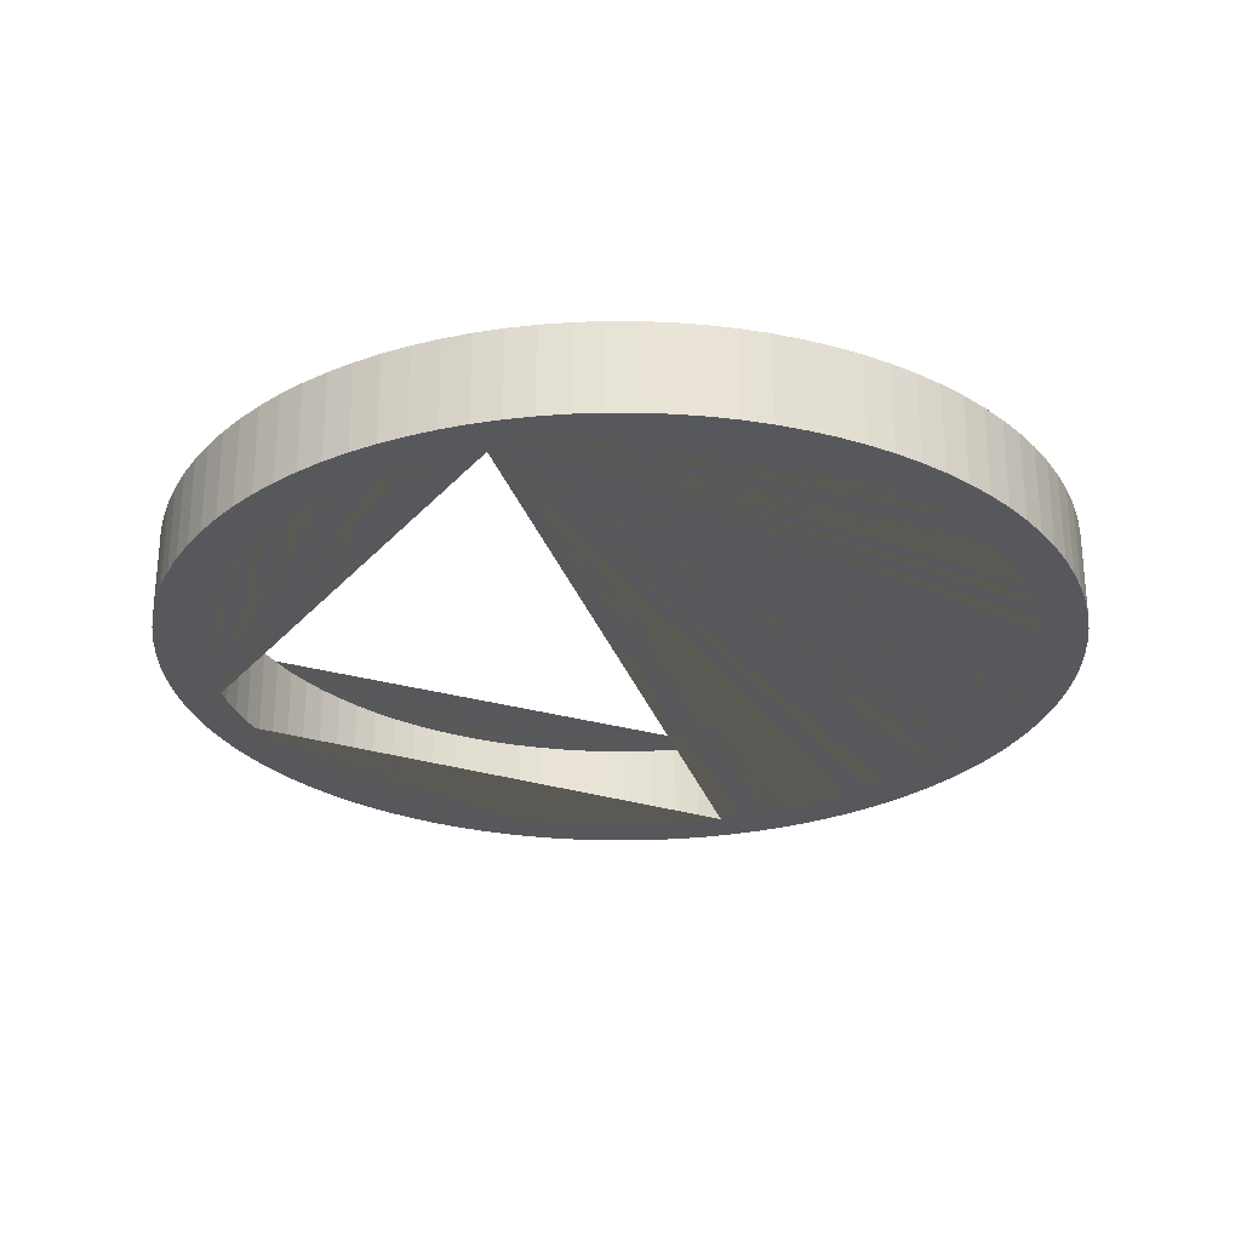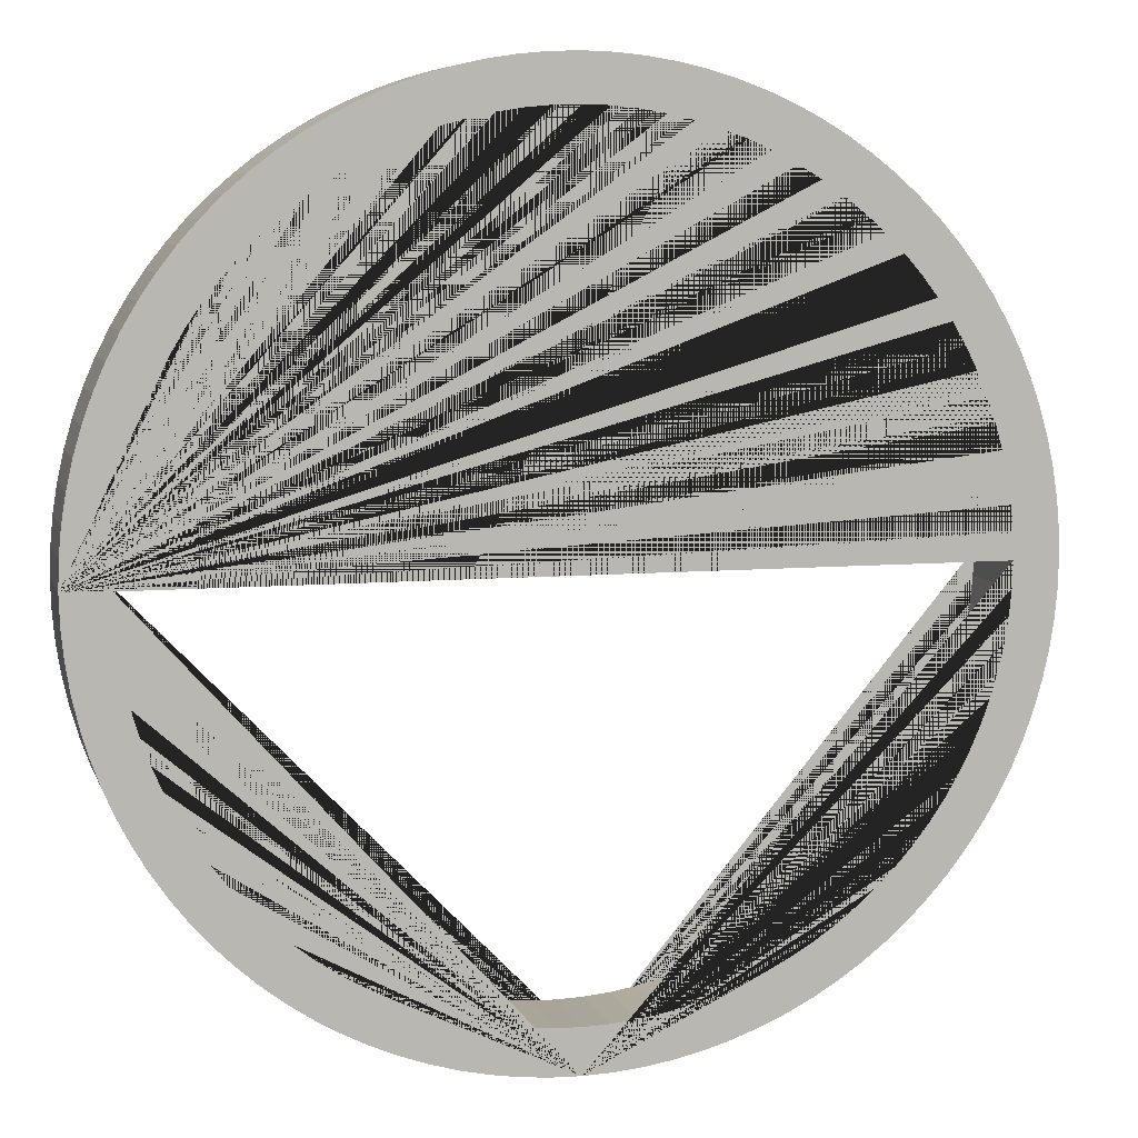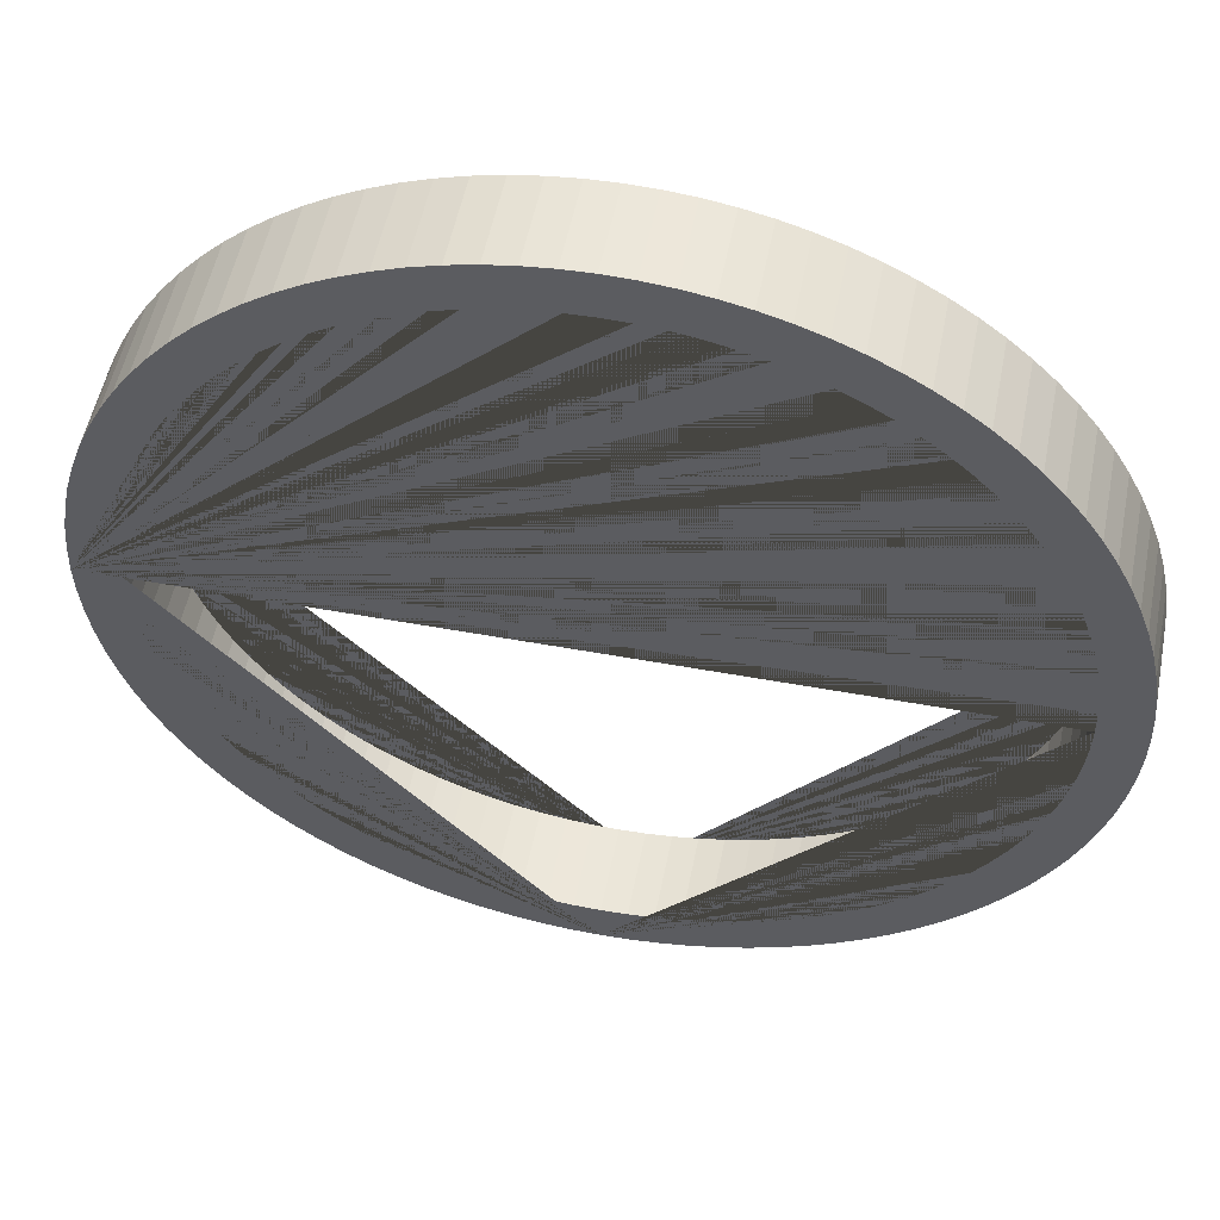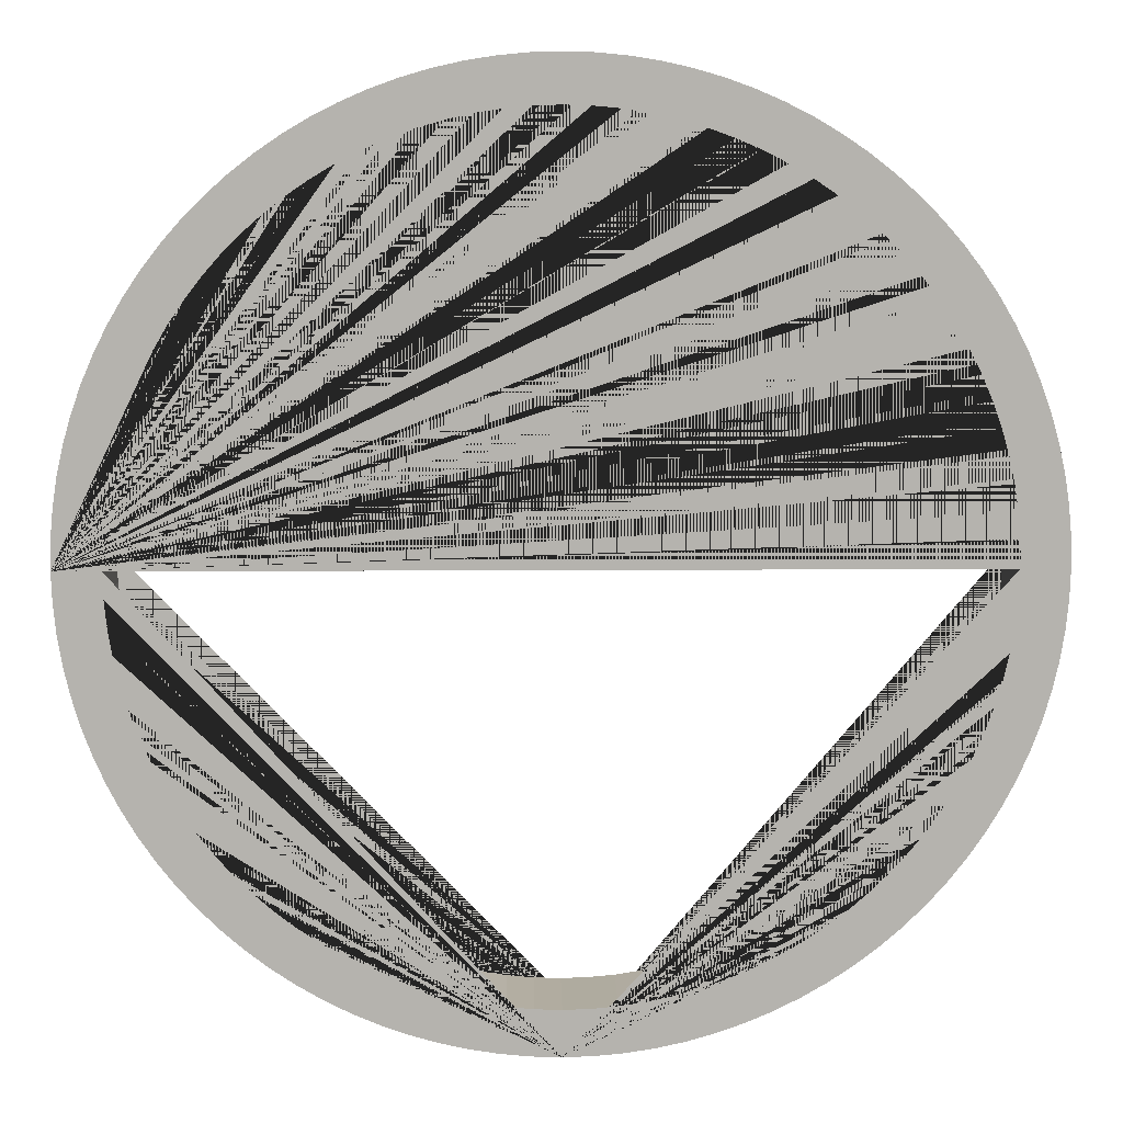
<metadata>
{"format":"obj","ext":"obj","renderer":"f3d","projection":"perspective","resolution":1024,"background":"white","views":[{"elev":-27.7,"azim":-74.0,"up":"+Y"},{"elev":7.4,"azim":-14.8,"up":"+Z"},{"elev":53.2,"azim":11.1,"up":"+Z"},{"elev":9.9,"azim":-0.9,"up":"+Z"}]}
</metadata>
<code>
o Cylinder_Cylinder.001
v -6.1 10.71 -14.76
v -6.1 12.71 -14.76
v -5.472 10.71 -14.75
v -5.472 12.71 -14.75
v -4.847 10.71 -14.69
v -4.847 12.71 -14.69
v -4.226 10.71 -14.59
v -4.226 12.71 -14.59
v -3.613 10.71 -14.45
v -3.613 12.71 -14.45
v -3.01 10.71 -14.28
v -3.01 12.71 -14.28
v -2.419 10.71 -14.06
v -2.419 12.71 -14.06
v -1.842 10.71 -13.81
v -1.842 12.71 -13.81
v -1.282 10.71 -13.53
v -1.282 12.71 -13.53
v -0.7416 10.71 -13.21
v -0.7416 12.71 -13.21
v -0.222 10.71 -12.86
v -0.222 12.71 -12.86
v 0.2744 10.71 -12.47
v 0.2744 12.71 -12.47
v 0.7456 10.71 -12.05
v 0.7456 12.71 -12.05
v 1.19 10.71 -11.61
v 1.19 12.71 -11.61
v 1.605 10.71 -11.14
v 1.605 12.71 -11.14
v 1.99 10.71 -10.64
v 1.99 12.71 -10.64
v 2.343 10.71 -10.12
v 2.343 12.71 -10.12
v 2.663 10.71 -9.582
v 2.663 12.71 -9.582
v 2.948 10.71 -9.023
v 2.948 12.71 -9.023
v 3.198 10.71 -8.446
v 3.198 12.71 -8.446
v 3.411 10.71 -7.855
v 3.411 12.71 -7.855
v 3.586 10.71 -7.252
v 3.586 12.71 -7.252
v 3.723 10.71 -6.639
v 3.723 12.71 -6.639
v 3.821 10.71 -6.018
v 3.821 12.71 -6.018
v 3.88 10.71 -5.393
v 3.88 12.71 -5.393
v 3.9 10.71 -4.765
v 3.9 12.71 -4.765
v 3.88 10.71 -4.137
v 3.88 12.71 -4.137
v 3.821 10.71 -3.512
v 3.821 12.71 -3.512
v 3.723 10.71 -2.891
v 3.723 12.71 -2.891
v 3.586 10.71 -2.278
v 3.586 12.71 -2.278
v 3.411 10.71 -1.675
v 3.411 12.71 -1.675
v 3.198 10.71 -1.084
v 3.198 12.71 -1.084
v 2.948 10.71 -0.5071
v 2.948 12.71 -0.5071
v 2.663 10.71 0.05265
v 2.663 12.71 0.05265
v 2.343 10.71 0.5934
v 2.343 12.71 0.5934
v 1.99 10.71 1.113
v 1.99 12.71 1.113
v 1.605 10.71 1.609
v 1.605 12.71 1.609
v 1.19 10.71 2.081
v 1.19 12.71 2.081
v 0.7456 10.71 2.525
v 0.7456 12.71 2.525
v 0.2744 10.71 2.94
v 0.2744 12.71 2.94
v -0.222 10.71 3.325
v -0.222 12.71 3.325
v -0.7416 10.71 3.678
v -0.7416 12.71 3.678
v -1.282 10.71 3.998
v -1.282 12.71 3.998
v -1.842 10.71 4.283
v -1.842 12.71 4.283
v -2.419 10.71 4.533
v -2.419 12.71 4.533
v -3.01 10.71 4.746
v -3.01 12.71 4.746
v -3.613 10.71 4.921
v -3.613 12.71 4.921
v -4.226 10.71 5.058
v -4.226 12.71 5.058
v -4.847 10.71 5.156
v -4.847 12.71 5.156
v -5.472 10.71 5.215
v -5.472 12.71 5.215
v -6.1 10.71 5.235
v -6.1 12.71 5.235
v -6.728 10.71 5.215
v -6.728 12.71 5.215
v -7.353 10.71 5.156
v -7.353 12.71 5.156
v -7.974 10.71 5.058
v -7.974 12.71 5.058
v -8.587 10.71 4.921
v -8.587 12.71 4.921
v -9.19 10.71 4.746
v -9.19 12.71 4.746
v -9.781 10.71 4.533
v -9.781 12.71 4.533
v -10.36 10.71 4.283
v -10.36 12.71 4.283
v -10.92 10.71 3.998
v -10.92 12.71 3.998
v -11.46 10.71 3.678
v -11.46 12.71 3.678
v -11.98 10.71 3.325
v -11.98 12.71 3.325
v -12.47 10.71 2.94
v -12.47 12.71 2.94
v -12.95 10.71 2.525
v -12.95 12.71 2.525
v -13.39 10.71 2.081
v -13.39 12.71 2.081
v -13.8 10.71 1.609
v -13.8 12.71 1.609
v -14.19 10.71 1.113
v -14.19 12.71 1.113
v -14.54 10.71 0.5934
v -14.54 12.71 0.5934
v -14.86 10.71 0.05263
v -14.86 12.71 0.05263
v -15.15 10.71 -0.5071
v -15.15 12.71 -0.5071
v -15.4 10.71 -1.084
v -15.4 12.71 -1.084
v -15.61 10.71 -1.675
v -15.61 12.71 -1.675
v -15.79 10.71 -2.278
v -15.79 12.71 -2.278
v -15.92 10.71 -2.891
v -15.92 12.71 -2.891
v -16.02 10.71 -3.512
v -16.02 12.71 -3.512
v -16.08 10.71 -4.137
v -16.08 12.71 -4.137
v -16.1 10.71 -4.765
v -16.1 12.71 -4.765
v -16.08 10.71 -5.393
v -16.08 12.71 -5.393
v -16.02 10.71 -6.018
v -16.02 12.71 -6.018
v -15.92 10.71 -6.639
v -15.92 12.71 -6.639
v -15.79 10.71 -7.252
v -15.79 12.71 -7.252
v -15.61 10.71 -7.855
v -15.61 12.71 -7.855
v -15.4 10.71 -8.446
v -15.4 12.71 -8.446
v -15.15 10.71 -9.023
v -15.15 12.71 -9.023
v -14.86 10.71 -9.582
v -14.86 12.71 -9.582
v -14.54 10.71 -10.12
v -14.54 12.71 -10.12
v -14.19 10.71 -10.64
v -14.19 12.71 -10.64
v -13.8 10.71 -11.14
v -13.8 12.71 -11.14
v -13.39 10.71 -11.61
v -13.39 12.71 -11.61
v -12.95 10.71 -12.05
v -12.95 12.71 -12.05
v -12.47 10.71 -12.47
v -12.47 12.71 -12.47
v -11.98 10.71 -12.86
v -11.98 12.71 -12.86
v -11.46 10.71 -13.21
v -11.46 12.71 -13.21
v -10.92 10.71 -13.53
v -10.92 12.71 -13.53
v -10.36 10.71 -13.81
v -10.36 12.71 -13.81
v -9.781 10.71 -14.06
v -9.781 12.71 -14.06
v -9.19 10.71 -14.28
v -9.19 12.71 -14.28
v -8.587 10.71 -14.45
v -8.587 12.71 -14.45
v -7.974 10.71 -14.59
v -7.974 12.71 -14.59
v -7.353 10.71 -14.69
v -7.353 12.71 -14.69
v -6.728 10.71 -14.75
v -6.728 12.71 -14.75
v -2.268 10.71 3.379
v -2.268 12.71 3.379
v -0.8098 10.71 2.516
v -0.8098 12.71 2.516
v -1.277 10.71 2.834
v -1.277 12.71 2.834
v -1.764 10.71 3.122
v -1.764 12.71 3.122
v -2.787 12.71 3.603
v -2.787 10.71 3.603
v -3.319 12.71 3.795
v -3.319 10.71 3.795
v -3.862 12.71 3.952
v -3.862 10.71 3.952
v -4.413 12.71 4.076
v -4.413 10.71 4.076
v -4.972 12.71 4.164
v -4.972 10.71 4.164
v -5.535 12.71 4.217
v -5.535 10.71 4.217
v -6.1 12.71 4.235
v -6.1 10.71 4.235
v -6.665 10.71 4.217
v -6.665 12.71 4.217
v -7.228 10.71 4.164
v -7.228 12.71 4.164
v -7.786 10.71 4.076
v -7.786 12.71 4.076
v -8.338 10.71 3.952
v -8.338 12.71 3.952
v -8.881 10.71 3.795
v -8.881 12.71 3.795
v -9.413 10.71 3.603
v -9.413 12.71 3.603
v -10.92 10.71 2.834
v -10.92 12.71 2.834
v -10.44 10.71 3.122
v -10.44 12.71 3.122
v -9.932 10.71 3.379
v -9.932 12.71 3.379
v 1.499 10.71 0.05755
v 1.499 12.71 0.05755
v 1.787 10.71 -0.4291
v 1.787 12.71 -0.4291
v 2.044 10.71 -0.9329
v 2.044 12.71 -0.9329
v 1.181 10.71 0.5252
v 1.181 12.71 0.5252
v 0.8348 10.71 0.9719
v 0.8348 12.71 0.9719
v 0.4609 10.71 1.396
v 0.4609 12.71 1.396
v 0.06106 10.71 1.796
v 0.06106 12.71 1.796
v -0.363 10.71 2.17
v -0.363 12.71 2.17
v -12.26 12.71 1.796
v -12.26 10.71 1.796
v -11.39 12.71 2.516
v -11.39 10.71 2.516
v -11.84 12.71 2.17
v -11.84 10.71 2.17
v -12.66 12.71 1.396
v -12.66 10.71 1.396
v -13.03 12.71 0.9719
v -13.03 10.71 0.9719
v -13.7 12.71 0.05754
v -13.7 10.71 0.05754
v -13.38 12.71 0.5252
v -13.38 10.71 0.5252
v -13.99 12.71 -0.4291
v -13.99 10.71 -0.4291
v 2.882 12.71 -5.33
v 2.882 10.71 -5.33
v 2.9 12.71 -4.765
v 2.9 10.71 -4.765
v 2.882 12.71 -4.2
v 2.882 10.71 -4.2
v 2.829 12.71 -3.637
v 2.829 10.71 -3.637
v 2.741 12.71 -3.078
v 2.741 10.71 -3.078
v 2.617 12.71 -2.527
v 2.617 10.71 -2.527
v 2.46 12.71 -1.984
v 2.46 10.71 -1.984
v 2.268 12.71 -1.452
v 2.268 10.71 -1.452
v -14.66 10.71 -1.984
v -14.66 12.71 -1.984
v -14.47 12.71 -1.452
v -14.47 10.71 -1.452
v -14.24 12.71 -0.9329
v -14.24 10.71 -0.9329
v -14.82 10.71 -2.527
v -14.82 12.71 -2.527
v -14.94 10.71 -3.078
v -14.94 12.71 -3.078
v -15.1 10.71 -4.765
v -15.1 12.71 -4.765
v -15.08 10.71 -4.2
v -15.08 12.71 -4.2
v -15.03 10.71 -3.637
v -15.03 12.71 -3.637
v 2.829 12.71 -5.893
v 2.829 10.71 -5.893
v 2.741 12.71 -6.451
v 2.741 10.71 -6.451
v 2.268 12.71 -8.078
v 2.268 10.71 -8.078
v 2.044 12.71 -8.597
v 2.044 10.71 -8.597
v 2.617 12.71 -7.003
v 2.617 10.71 -7.003
v 2.46 12.71 -7.546
v 2.46 10.71 -7.546
v 1.499 12.71 -9.587
v 1.499 10.71 -9.587
v 1.787 12.71 -9.101
v 1.787 10.71 -9.101
v 1.181 12.71 -10.05
v 1.181 10.71 -10.05
v -13.99 10.71 -9.101
v -13.99 12.71 -9.101
v -13.7 10.71 -9.587
v -13.7 12.71 -9.587
v -14.24 10.71 -8.597
v -14.24 12.71 -8.597
v -14.47 10.71 -8.078
v -14.47 12.71 -8.078
v -14.82 10.71 -7.003
v -14.82 12.71 -7.003
v -14.66 10.71 -7.546
v -14.66 12.71 -7.546
v -14.94 10.71 -6.451
v -14.94 12.71 -6.451
v -15.03 10.71 -5.893
v -15.03 12.71 -5.893
v -15.08 10.71 -5.33
v -15.08 12.71 -5.33
v 0.8348 12.71 -10.5
v 0.8348 10.71 -10.5
v 0.4609 12.71 -10.93
v 0.4609 10.71 -10.93
v -0.8098 10.71 -12.05
v -0.8098 12.71 -12.05
v -0.363 10.71 -11.7
v -0.363 12.71 -11.7
v 0.06106 12.71 -11.33
v 0.06106 10.71 -11.33
v -10.44 10.71 -12.65
v -10.44 12.71 -12.65
v -1.764 12.71 -12.65
v -1.764 10.71 -12.65
v -1.277 10.71 -12.36
v -1.277 12.71 -12.36
v -10.92 10.71 -12.36
v -10.92 12.71 -12.36
v -11.39 10.71 -12.05
v -11.39 12.71 -12.05
v -12.26 10.71 -11.33
v -12.26 12.71 -11.33
v -11.84 10.71 -11.7
v -11.84 12.71 -11.7
v -12.66 10.71 -10.93
v -12.66 12.71 -10.93
v -13.03 10.71 -10.5
v -13.03 12.71 -10.5
v -13.38 10.71 -10.05
v -13.38 12.71 -10.05
v -2.268 12.71 -12.91
v -2.268 10.71 -12.91
v -2.787 12.71 -13.13
v -2.787 10.71 -13.13
v -3.319 12.71 -13.32
v -3.319 10.71 -13.32
v -3.862 10.71 -13.48
v -3.862 12.71 -13.48
v -4.413 10.71 -13.61
v -4.413 12.71 -13.61
v -4.972 10.71 -13.69
v -4.972 12.71 -13.69
v -8.338 10.71 -13.48
v -8.338 12.71 -13.48
v -7.786 10.71 -13.61
v -7.786 12.71 -13.61
v -7.228 10.71 -13.69
v -7.228 12.71 -13.69
v -9.413 10.71 -13.13
v -9.413 12.71 -13.13
v -8.881 10.71 -13.32
v -8.881 12.71 -13.32
v -9.932 10.71 -12.91
v -9.932 12.71 -12.91
v -5.535 10.71 -13.75
v -5.535 12.71 -13.75
v -6.665 10.71 -13.75
v -6.665 12.71 -13.75
v -6.1 10.71 -13.76
v -6.1 12.71 -13.76
f 1 2 4 3
f 3 4 6 5
f 5 6 8 7
f 7 8 10 9
f 9 10 12 11
f 11 12 14 13
f 13 14 16 15
f 15 16 18 17
f 17 18 20 19
f 19 20 22 21
f 21 22 24 23
f 23 24 26 25
f 25 26 28 27
f 27 28 30 29
f 29 30 32 31
f 31 32 34 33
f 33 34 36 35
f 35 36 38 37
f 37 38 40 39
f 39 40 42 41
f 41 42 44 43
f 43 44 46 45
f 45 46 48 47
f 47 48 50 49
f 49 50 52 51
f 51 52 54 53
f 53 54 56 55
f 55 56 58 57
f 57 58 60 59
f 59 60 62 61
f 61 62 64 63
f 63 64 66 65
f 65 66 68 67
f 67 68 70 69
f 69 70 72 71
f 71 72 74 73
f 73 74 76 75
f 75 76 78 77
f 77 78 80 79
f 79 80 82 81
f 81 82 84 83
f 83 84 86 85
f 85 86 88 87
f 87 88 90 89
f 89 90 92 91
f 91 92 94 93
f 93 94 96 95
f 95 96 98 97
f 97 98 100 99
f 99 100 102 101
f 101 102 104 103
f 103 104 106 105
f 105 106 108 107
f 107 108 110 109
f 109 110 112 111
f 111 112 114 113
f 113 114 116 115
f 115 116 118 117
f 117 118 120 119
f 119 120 122 121
f 121 122 124 123
f 123 124 126 125
f 125 126 128 127
f 127 128 130 129
f 129 130 132 131
f 131 132 134 133
f 133 134 136 135
f 135 136 138 137
f 137 138 140 139
f 139 140 142 141
f 141 142 144 143
f 143 144 146 145
f 145 146 148 147
f 147 148 150 149
f 149 150 152 151
f 151 152 154 153
f 153 154 156 155
f 155 156 158 157
f 157 158 160 159
f 159 160 162 161
f 161 162 164 163
f 163 164 166 165
f 165 166 168 167
f 167 168 170 169
f 169 170 172 171
f 171 172 174 173
f 173 174 176 175
f 175 176 178 177
f 177 178 180 179
f 179 180 182 181
f 181 182 184 183
f 183 184 186 185
f 185 186 188 187
f 187 188 190 189
f 189 190 192 191
f 191 192 194 193
f 193 194 196 195
f 195 196 198 197
f 4 2 200 198 196 194 192 190 188 186 184 182 180 178 176 174 172 170 168 166 164 162 160 158 156 154 152 300 340 338 336 332 334 330 328 324 326 370 368 366 362 364 360 358 352 394 390 392 384 386 388 398 400 396 382 380 378 375 373 371 353 356 346 348 349 343 341 321 317 319 311 309 315 313 307 305 273 275 52 50 48 46 44 42 40 38 36 34 32 30 28 26 24 22 20 18 16 14 12 10 8 6
f 197 198 200 199
f 199 200 2 1
f 1 3 5 7 9 11 13 15 17 19 21 23 25 27 29 31 33 35 37 39 41 43 45 47 49 51 276 274 306 308 314 316 310 312 320 318 322 342 344 350 347 345 355 354 372 374 376 377 379 381 395 399 397 387 385 383 391 389 393 351 357 359 363 361 365 367 369 325 323 327 329 333 331 335 337 339 299 151 153 155 157 159 161 163 165 167 169 171 173 175 177 179 181 183 185 187 189 191 193 195 197 199
f 329 330 334 333
f 377 378 380 379
f 210 209 202 201
f 333 334 332 331
f 260 259 236 235
f 288 287 285 286
f 284 283 281 282
f 276 275 273 274
f 369 370 326 325
f 278 277 275 276
f 289 290 291 292
f 322 321 341 342
f 308 307 313 314
f 151 299 301 303 297 295 289 292 294 272 268 270 266 264 258 262 260 235 237 239 233 231 229 227 225 223 222 220 218 216 214 212 210 201 207 205 203 255 253 251 249 247 241 243 245 288 286 284 282 280 278 276 51 53 55 57 59 61 63 65 67 69 71 73 75 77 79 81 83 85 87 89 91 93 95 97 99 101 103 105 107 109 111 113 115 117 119 121 123 125 127 129 131 133 135 137 139 141 143 145 147 149
f 374 373 375 376
f 223 224 221 222
f 280 279 277 278
f 268 267 269 270
f 205 206 204 203
f 225 226 224 223
f 262 261 259 260
f 323 324 328 327
f 229 230 228 227
f 301 302 304 303
f 274 273 305 306
f 361 362 366 365
f 306 305 307 308
f 383 384 392 391
f 270 269 265 266
f 249 250 248 247
f 222 221 219 220
f 376 375 378 377
f 351 352 358 357
f 255 256 254 253
f 379 380 382 381
f 312 311 319 320
f 393 394 352 351
f 389 390 394 393
f 381 382 396 395
f 227 228 226 225
f 247 248 242 241
f 235 236 238 237
f 212 211 209 210
f 397 398 388 387
f 251 252 250 249
f 52 275 277 279 281 283 285 287 246 244 242 248 250 252 254 256 204 206 208 202 209 211 213 215 217 219 221 224 226 228 230 232 234 240 238 236 259 261 257 263 265 269 267 271 293 291 290 296 298 304 302 300 152 150 148 146 144 142 140 138 136 134 132 130 128 126 124 122 120 118 116 114 112 110 108 106 104 102 100 98 96 94 92 90 88 86 84 82 80 78 76 74 72 70 68 66 64 62 60 58 56 54
f 237 238 240 239
f 372 371 373 374
f 337 338 340 339
f 387 388 386 385
f 318 317 321 322
f 327 328 330 329
f 214 213 211 212
f 241 242 244 243
f 231 232 230 229
f 233 234 232 231
f 282 281 279 280
f 365 366 368 367
f 303 304 298 297
f 339 340 300 299
f 316 315 309 310
f 357 358 360 359
f 320 319 317 318
f 385 386 384 383
f 239 240 234 233
f 335 336 338 337
f 295 296 290 289
f 363 364 362 361
f 350 349 348 347
f 354 353 371 372
f 220 219 217 218
f 310 309 311 312
f 342 341 343 344
f 245 246 287 288
f 359 360 364 363
f 297 298 296 295
f 286 285 283 284
f 218 217 215 216
f 345 346 356 355
f 207 208 206 205
f 331 332 336 335
f 201 202 208 207
f 203 204 256 255
f 294 293 271 272
f 347 348 346 345
f 216 215 213 214
f 264 263 257 258
f 253 254 252 251
f 243 244 246 245
f 395 396 400 399
f 399 400 398 397
f 344 343 349 350
f 314 313 315 316
f 391 392 390 389
f 258 257 261 262
f 355 356 353 354
f 292 291 293 294
f 272 271 267 268
f 299 300 302 301
f 325 326 324 323
f 266 265 263 264
f 367 368 370 369

</code>
